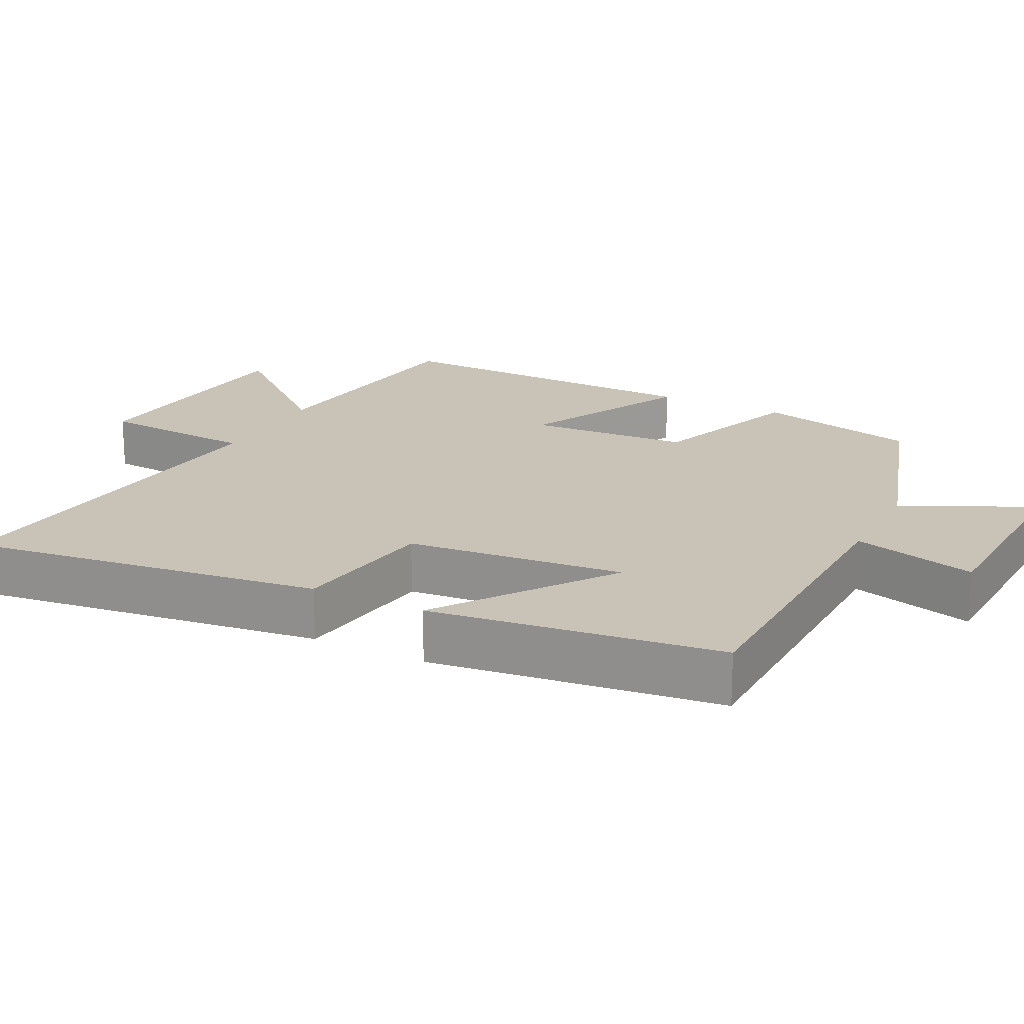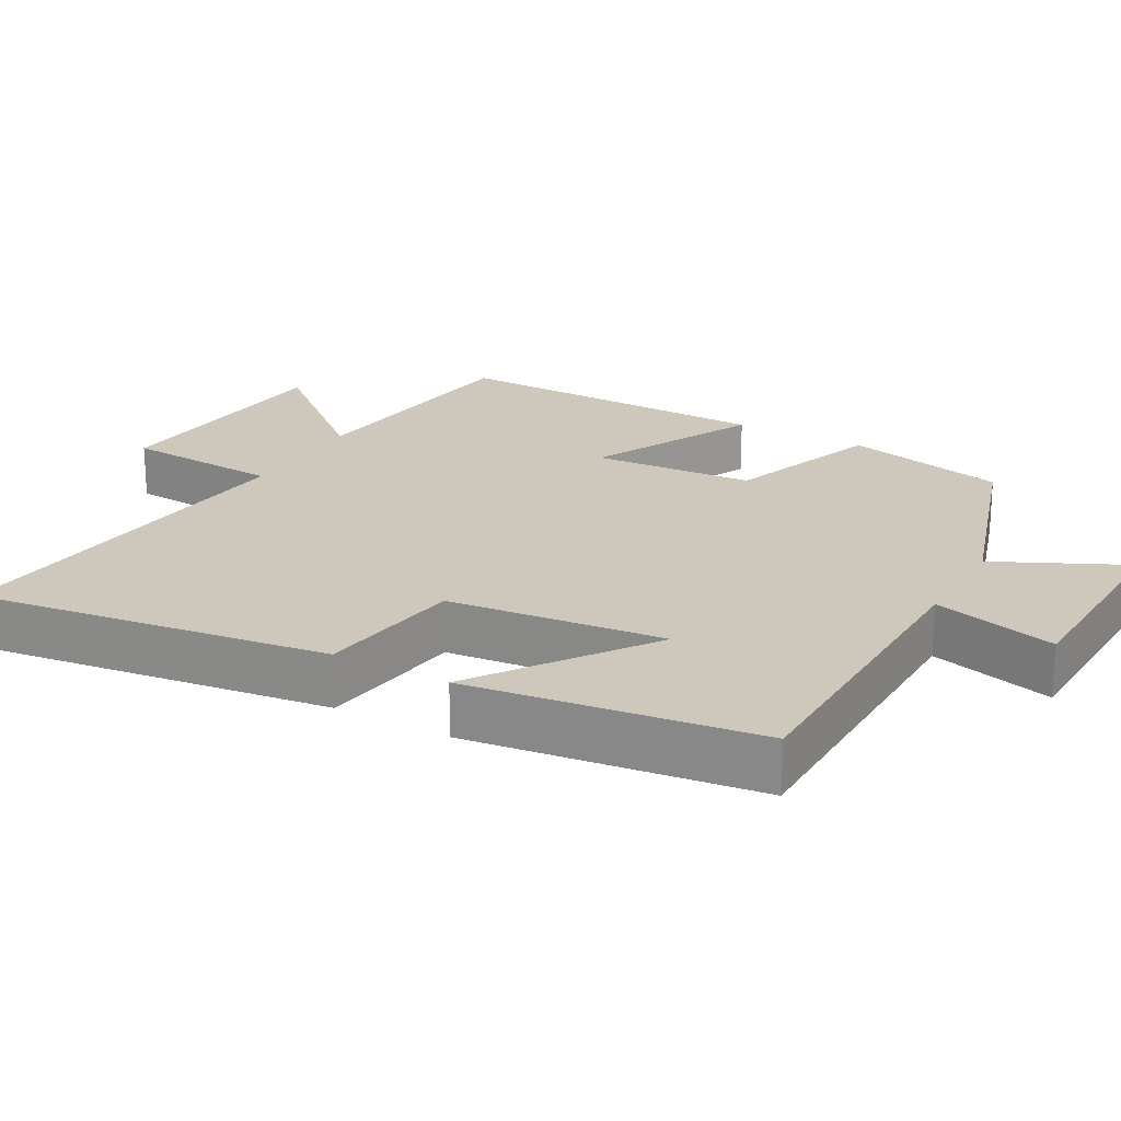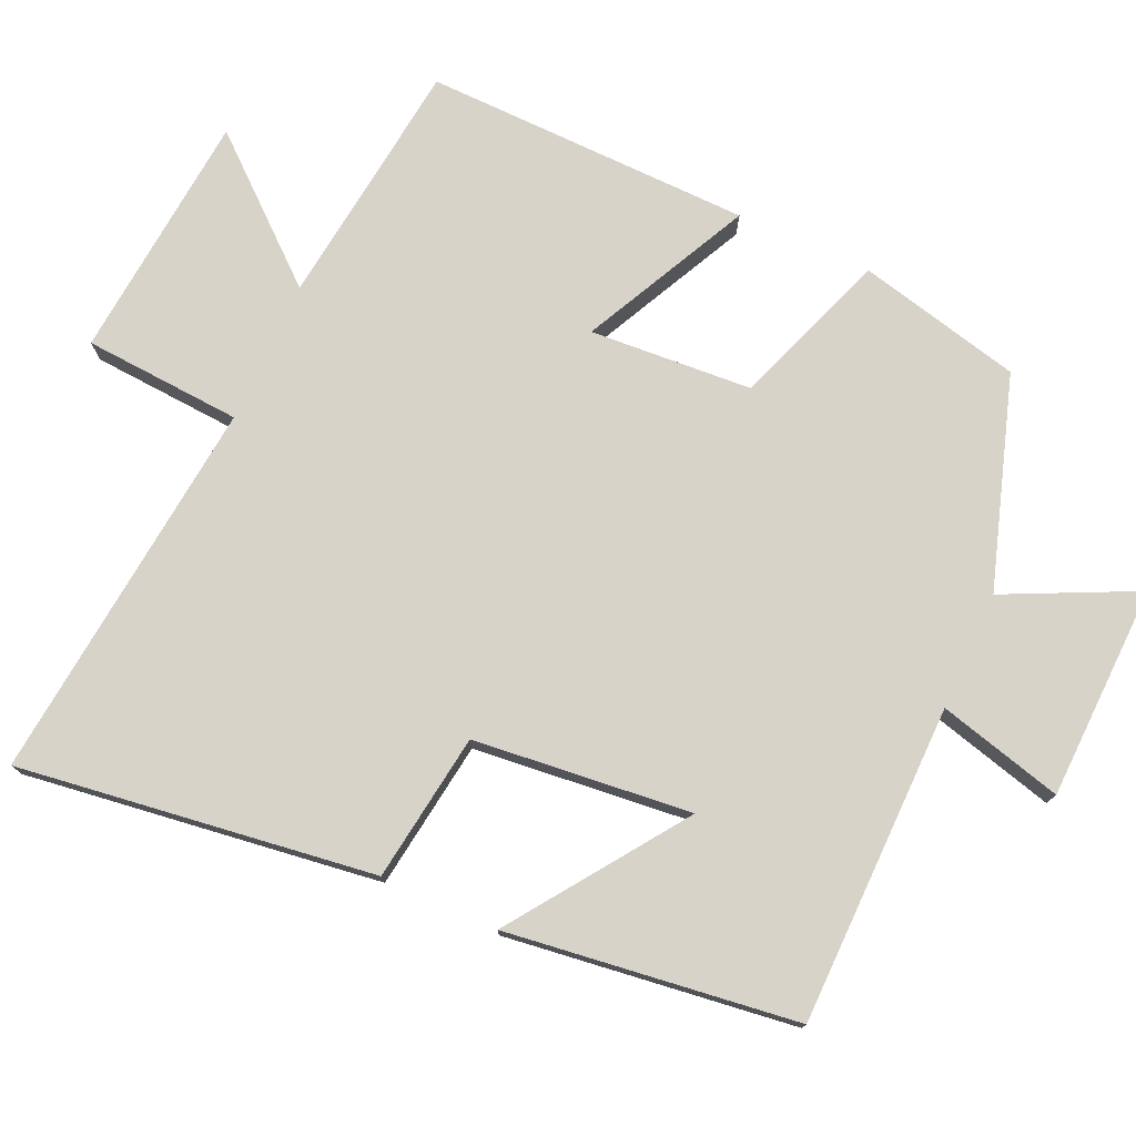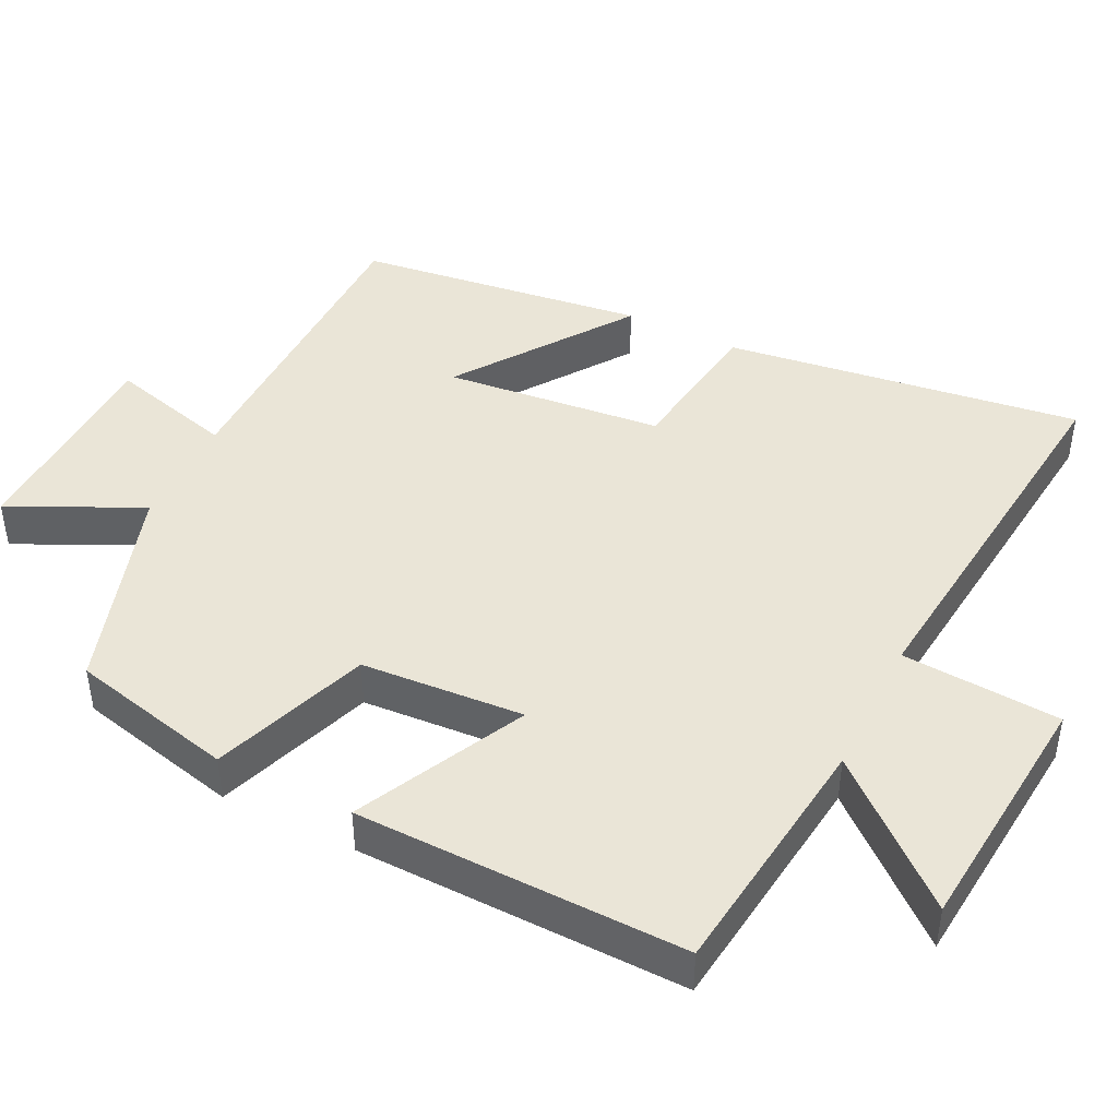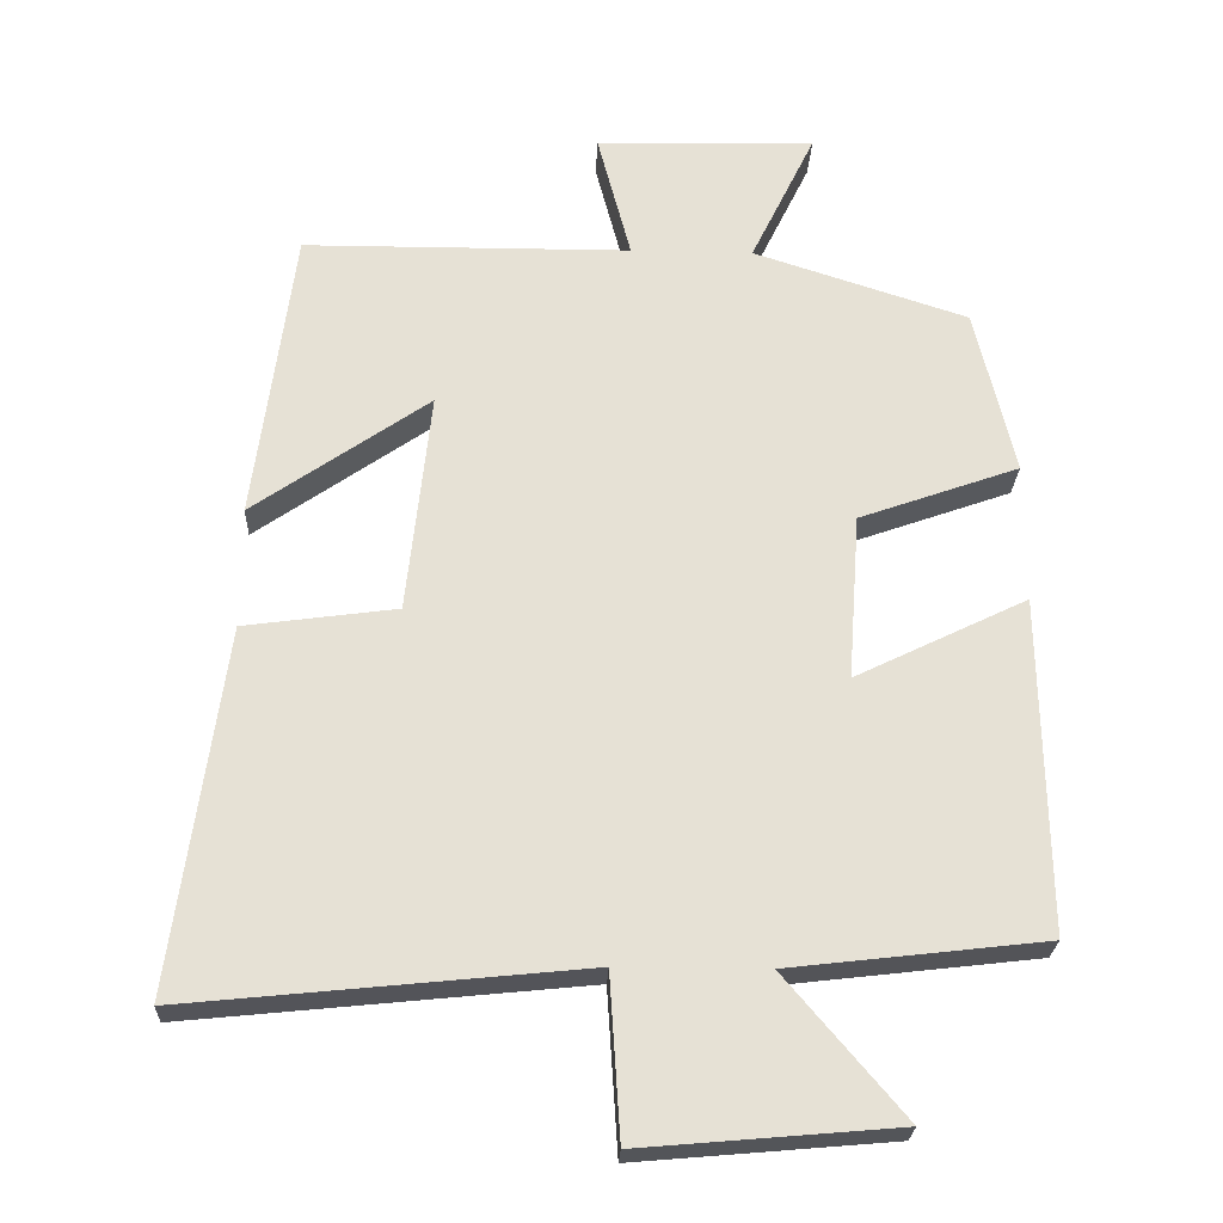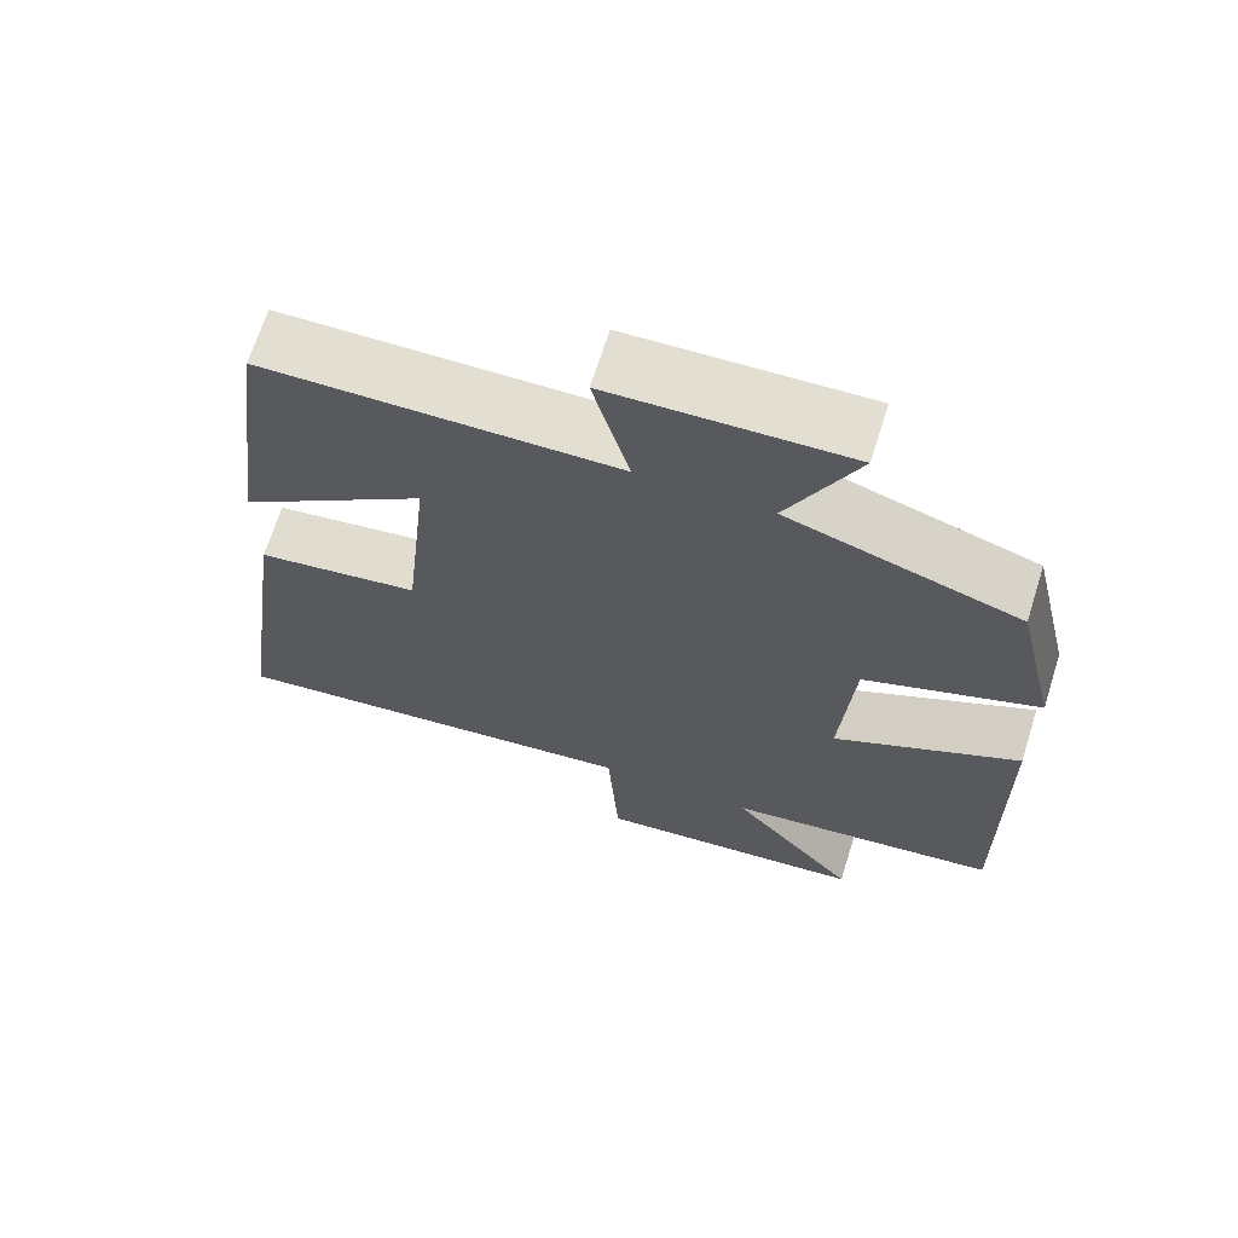
<metadata>
{"format":"obj","ext":"obj","renderer":"f3d","projection":"perspective","resolution":1024,"background":"white","views":[{"elev":19.5,"azim":-62.6,"up":"+Y"},{"elev":21.8,"azim":-60.6,"up":"+Y"},{"elev":76.3,"azim":-65.5,"up":"+Y"},{"elev":44.1,"azim":116.5,"up":"+Y"},{"elev":-24.8,"azim":-2.3,"up":"+Z"},{"elev":67.8,"azim":17.5,"up":"+Z"}]}
</metadata>
<code>
v 0.507 0.07 -0.46
v 0.163 0.07 -0.5
v 0.323 0.07 -0.688
v -0.021 0.07 -0.718
v -0.035 0.07 -0.5
v -0.568 0.07 -0.554
v -0.5 0.07 -0.064
v -0.295 0.07 -0.036
v -0.263 0.07 0.264
v -0.5 0.07 0.098
v -0.447 0.07 0.497
v -0.006 0.07 0.5
v -0.051 0.07 0.672
v 0.245 0.07 0.68
v 0.158 0.07 0.5
v 0.447 0.07 0.406
v 0.5 0.07 0.18
v 0.284 0.07 0.103
v 0.268 0.07 -0.121
v 0.5 0.07 -0.008
v 0.507 0 -0.46
v 0.163 0 -0.5
v 0.323 0 -0.688
v -0.021 0 -0.718
v -0.035 0 -0.5
v -0.568 0 -0.554
v -0.5 0 -0.064
v -0.295 0 -0.036
v -0.263 0 0.264
v -0.5 0 0.098
v -0.447 0 0.497
v -0.006 0 0.5
v -0.051 0 0.672
v 0.245 0 0.68
v 0.158 0 0.5
v 0.447 0 0.406
v 0.5 0 0.18
v 0.284 0 0.103
v 0.268 0 -0.121
v 0.5 0 -0.008
f 19 20 1 2
f 18 19 2
f 15 16 17 18
f 15 18 2
f 12 13 14 15
f 12 15 2
f 9 10 11 12
f 8 9 12 2
f 5 6 7 8
f 5 8 2 3
f 3 4 5
f 22 21 40 39
f 22 39 38
f 38 37 36 35
f 22 38 35
f 35 34 33 32
f 22 35 32
f 32 31 30 29
f 22 32 29 28
f 28 27 26 25
f 23 22 28 25
f 25 24 23
f 1 21 22 2
f 2 22 23 3
f 3 23 24 4
f 4 24 25 5
f 5 25 26 6
f 6 26 27 7
f 7 27 28 8
f 8 28 29 9
f 9 29 30 10
f 10 30 31 11
f 11 31 32 12
f 12 32 33 13
f 13 33 34 14
f 14 34 35 15
f 15 35 36 16
f 16 36 37 17
f 17 37 38 18
f 18 38 39 19
f 19 39 40 20
f 20 40 21 1

</code>
